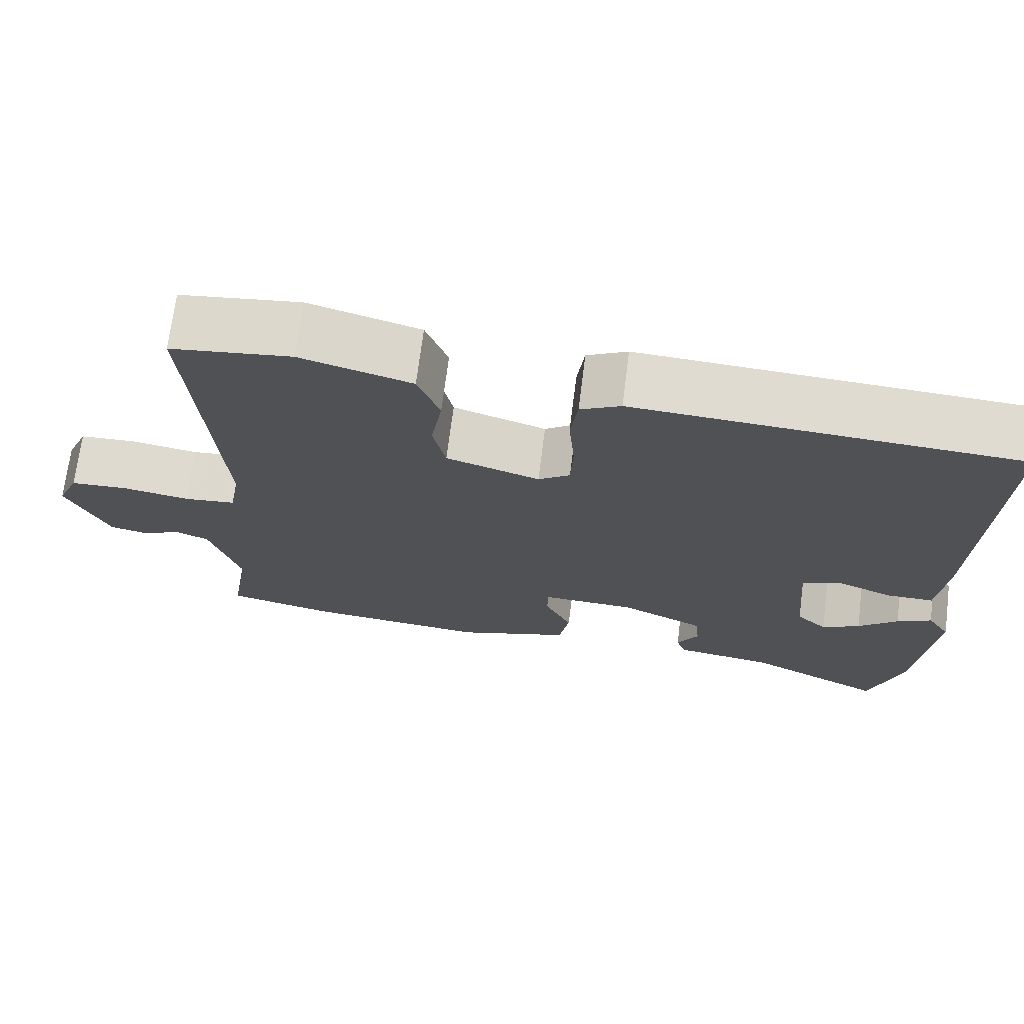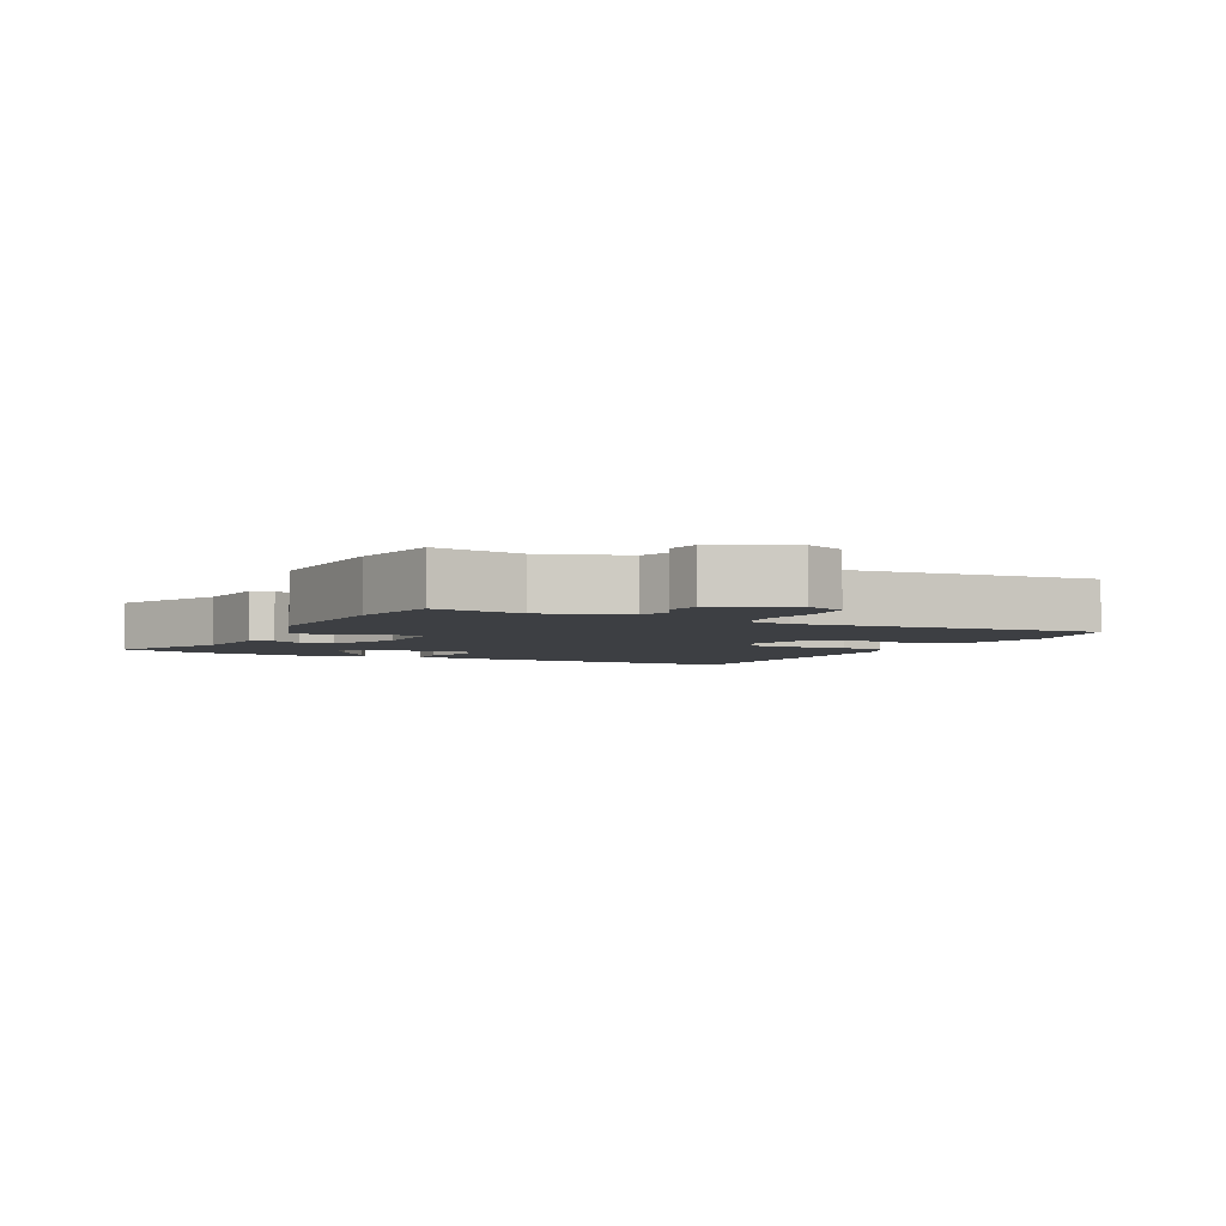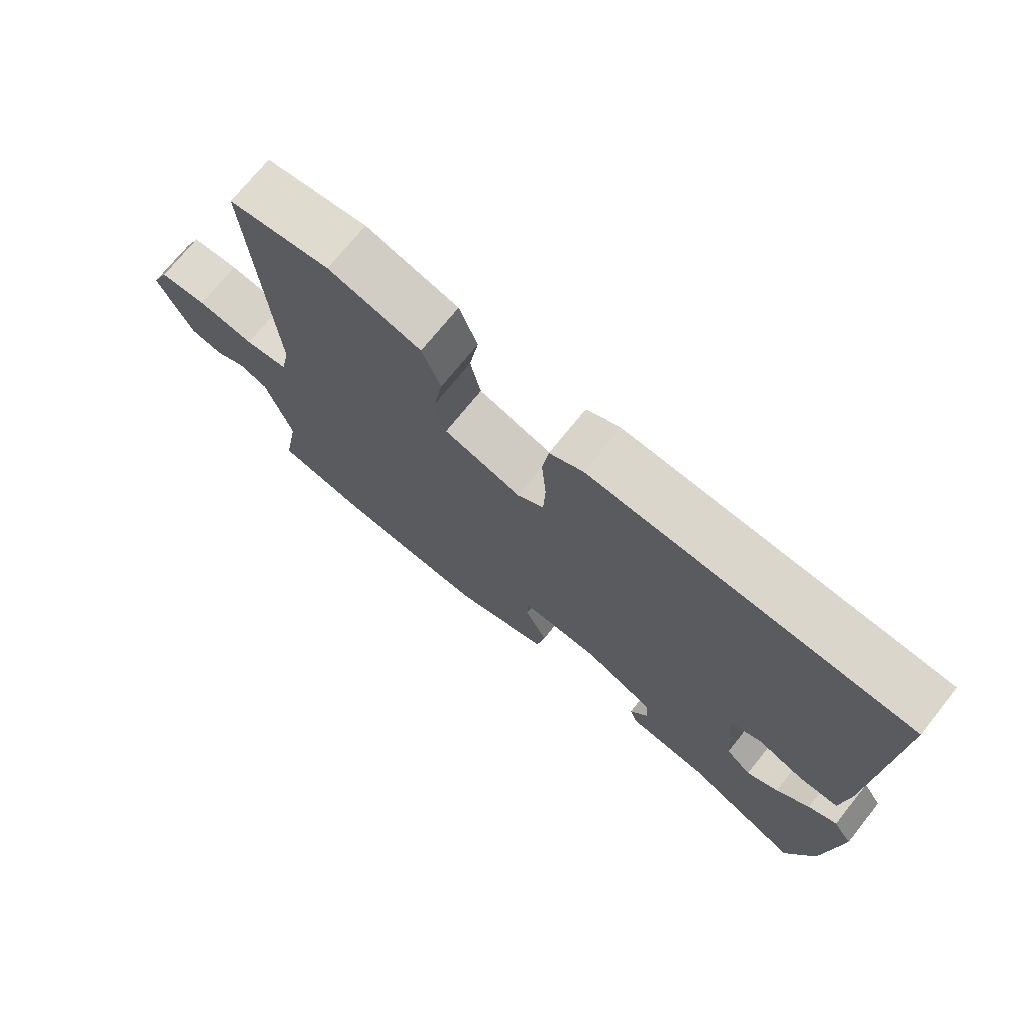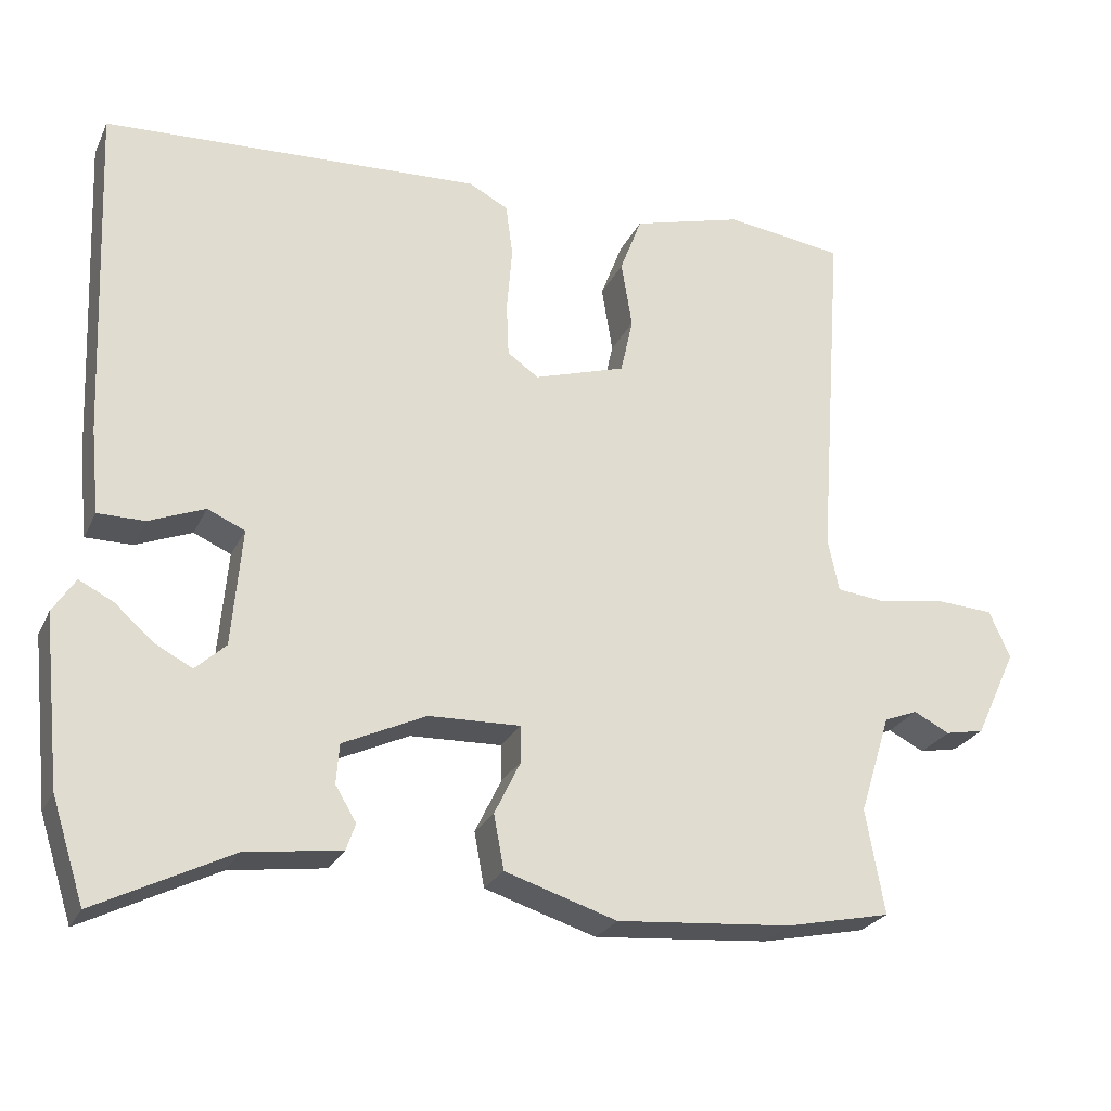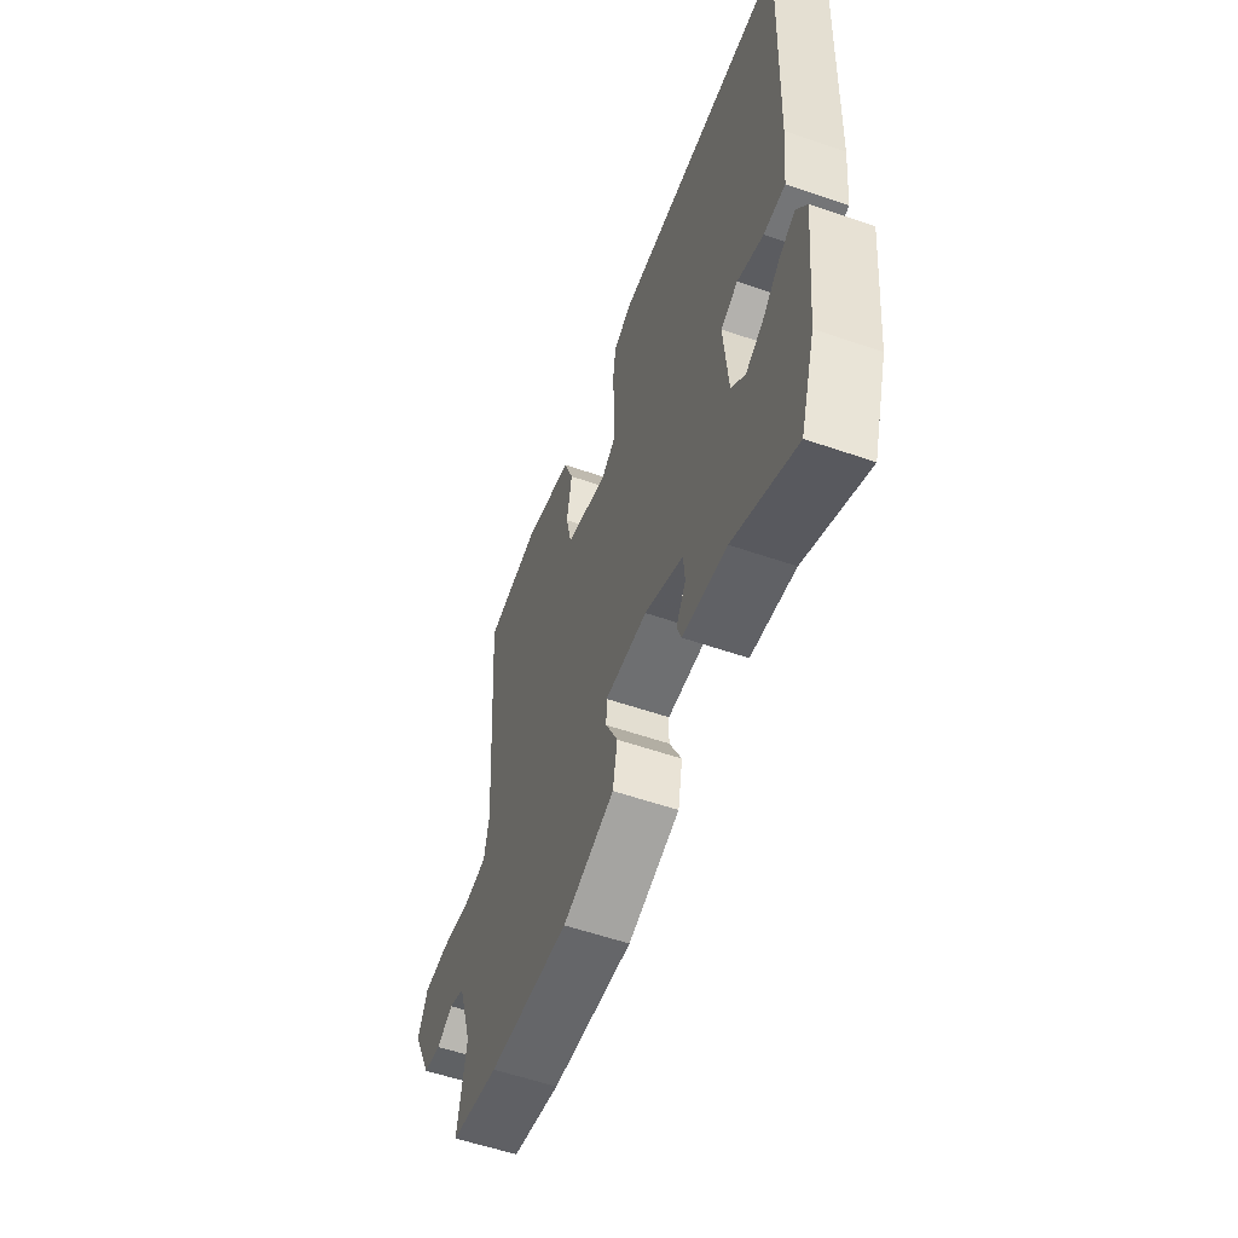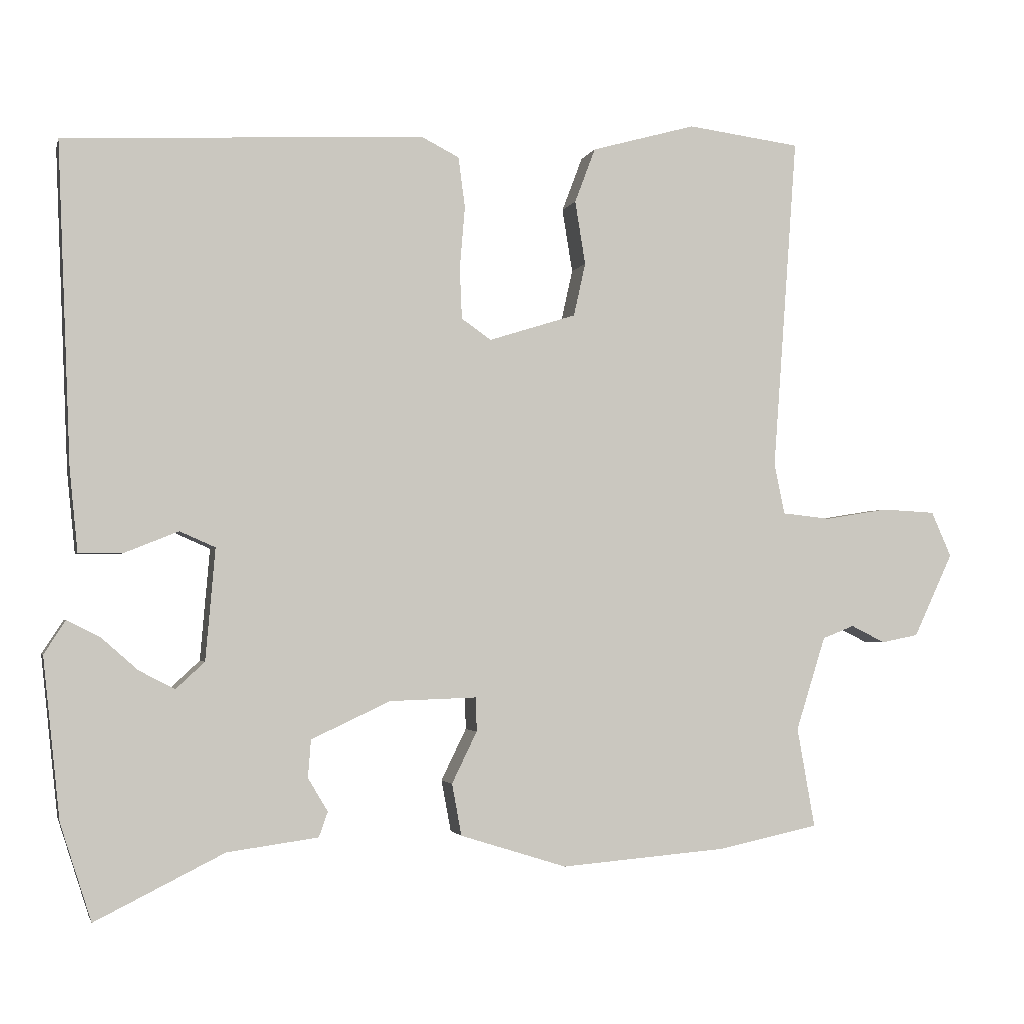
<metadata>
{"format":"obj","ext":"obj","renderer":"f3d","projection":"perspective","resolution":1024,"background":"white","views":[{"elev":70.2,"azim":7.2,"up":"+Z"},{"elev":-4.0,"azim":-115.3,"up":"+Y"},{"elev":72.5,"azim":38.8,"up":"+Z"},{"elev":-25.4,"azim":159.1,"up":"+Z"},{"elev":-56.5,"azim":70.1,"up":"+Z"},{"elev":-2.5,"azim":166.6,"up":"+Z"}]}
</metadata>
<code>
v 0.51 0.07 -0.468
v 0.468 0.07 -0.599
v 0.294 0.07 -0.512
v 0.171 0.07 -0.495
v 0.159 0.07 -0.461
v 0.186 0.07 -0.416
v 0.182 0.07 -0.365
v 0.075 0.07 -0.315
v -0.043 0.07 -0.311
v -0.044 0.07 -0.357
v -0.01 0.07 -0.427
v -0.023 0.07 -0.497
v -0.167 0.07 -0.542
v -0.393 0.07 -0.523
v -0.528 0.07 -0.494
v -0.504 0.07 -0.359
v -0.544 0.07 -0.232
v -0.587 0.07 -0.215
v -0.633 0.07 -0.238
v -0.683 0.07 -0.228
v -0.736 0.07 -0.115
v -0.709 0.07 -0.054
v -0.637 0.07 -0.05
v -0.551 0.07 -0.064
v -0.486 0.07 -0.057
v -0.472 0.07 0.012
v -0.505 0.07 0.464
v -0.352 0.07 0.484
v -0.211 0.07 0.445
v -0.183 0.07 0.371
v -0.197 0.07 0.285
v -0.181 0.07 0.213
v -0.063 0.07 0.176
v -0.023 0.07 0.204
v -0.02 0.07 0.273
v -0.027 0.07 0.357
v -0.018 0.07 0.425
v 0.033 0.07 0.451
v 0.519 0.07 0.426
v 0.501 0.07 -0.009
v 0.49 0.07 -0.118
v 0.43 0.07 -0.118
v 0.358 0.07 -0.089
v 0.31 0.07 -0.11
v 0.323 0.07 -0.261
v 0.362 0.07 -0.297
v 0.41 0.07 -0.272
v 0.46 0.07 -0.228
v 0.504 0.07 -0.206
v 0.533 0.07 -0.251
v 0.51 0 -0.468
v 0.468 0 -0.599
v 0.294 0 -0.512
v 0.171 0 -0.495
v 0.159 0 -0.461
v 0.186 0 -0.416
v 0.182 0 -0.365
v 0.075 0 -0.315
v -0.043 0 -0.311
v -0.044 0 -0.357
v -0.01 0 -0.427
v -0.023 0 -0.497
v -0.167 0 -0.542
v -0.393 0 -0.523
v -0.528 0 -0.494
v -0.504 0 -0.359
v -0.544 0 -0.232
v -0.587 0 -0.215
v -0.633 0 -0.238
v -0.683 0 -0.228
v -0.736 0 -0.115
v -0.709 0 -0.054
v -0.637 0 -0.05
v -0.551 0 -0.064
v -0.486 0 -0.057
v -0.472 0 0.012
v -0.505 0 0.464
v -0.352 0 0.484
v -0.211 0 0.445
v -0.183 0 0.371
v -0.197 0 0.285
v -0.181 0 0.213
v -0.063 0 0.176
v -0.023 0 0.204
v -0.02 0 0.273
v -0.027 0 0.357
v -0.018 0 0.425
v 0.033 0 0.451
v 0.519 0 0.426
v 0.501 0 -0.009
v 0.49 0 -0.118
v 0.43 0 -0.118
v 0.358 0 -0.089
v 0.31 0 -0.11
v 0.323 0 -0.261
v 0.362 0 -0.297
v 0.41 0 -0.272
v 0.46 0 -0.228
v 0.504 0 -0.206
v 0.533 0 -0.251
f 1 2 3
f 50 1 3
f 49 50 3
f 48 49 3
f 47 48 3
f 4 5 6
f 3 4 6
f 47 3 6
f 46 47 6
f 45 46 6 7
f 44 45 7 8
f 41 42 43
f 40 41 43
f 39 40 43
f 38 39 43
f 37 38 43
f 36 37 43
f 35 36 43
f 34 35 43 44
f 44 8 9
f 34 44 9
f 33 34 9
f 29 30 31
f 28 29 31
f 27 28 31
f 26 27 31
f 25 26 31 32
f 22 23 24
f 21 22 24
f 20 21 24
f 19 20 24
f 18 19 24
f 17 18 24 25
f 33 9 10
f 32 33 10
f 25 32 10
f 17 25 10
f 16 17 10
f 14 15 16
f 13 14 16
f 12 13 16
f 11 12 16
f 10 11 16
f 53 52 51
f 53 51 100
f 53 100 99
f 53 99 98
f 53 98 97
f 56 55 54
f 56 54 53
f 56 53 97
f 56 97 96
f 57 56 96 95
f 58 57 95 94
f 93 92 91
f 93 91 90
f 93 90 89
f 93 89 88
f 93 88 87
f 93 87 86
f 93 86 85
f 94 93 85 84
f 59 58 94
f 59 94 84
f 59 84 83
f 81 80 79
f 81 79 78
f 81 78 77
f 81 77 76
f 82 81 76 75
f 74 73 72
f 74 72 71
f 74 71 70
f 74 70 69
f 74 69 68
f 75 74 68 67
f 60 59 83
f 60 83 82
f 60 82 75
f 60 75 67
f 60 67 66
f 66 65 64
f 66 64 63
f 66 63 62
f 66 62 61
f 66 61 60
f 1 51 52 2
f 2 52 53 3
f 3 53 54 4
f 4 54 55 5
f 5 55 56 6
f 6 56 57 7
f 7 57 58 8
f 8 58 59 9
f 9 59 60 10
f 10 60 61 11
f 11 61 62 12
f 12 62 63 13
f 13 63 64 14
f 14 64 65 15
f 15 65 66 16
f 16 66 67 17
f 17 67 68 18
f 18 68 69 19
f 19 69 70 20
f 20 70 71 21
f 21 71 72 22
f 22 72 73 23
f 23 73 74 24
f 24 74 75 25
f 25 75 76 26
f 26 76 77 27
f 27 77 78 28
f 28 78 79 29
f 29 79 80 30
f 30 80 81 31
f 31 81 82 32
f 32 82 83 33
f 33 83 84 34
f 34 84 85 35
f 35 85 86 36
f 36 86 87 37
f 37 87 88 38
f 38 88 89 39
f 39 89 90 40
f 40 90 91 41
f 41 91 92 42
f 42 92 93 43
f 43 93 94 44
f 44 94 95 45
f 45 95 96 46
f 46 96 97 47
f 47 97 98 48
f 48 98 99 49
f 49 99 100 50
f 50 100 51 1

</code>
